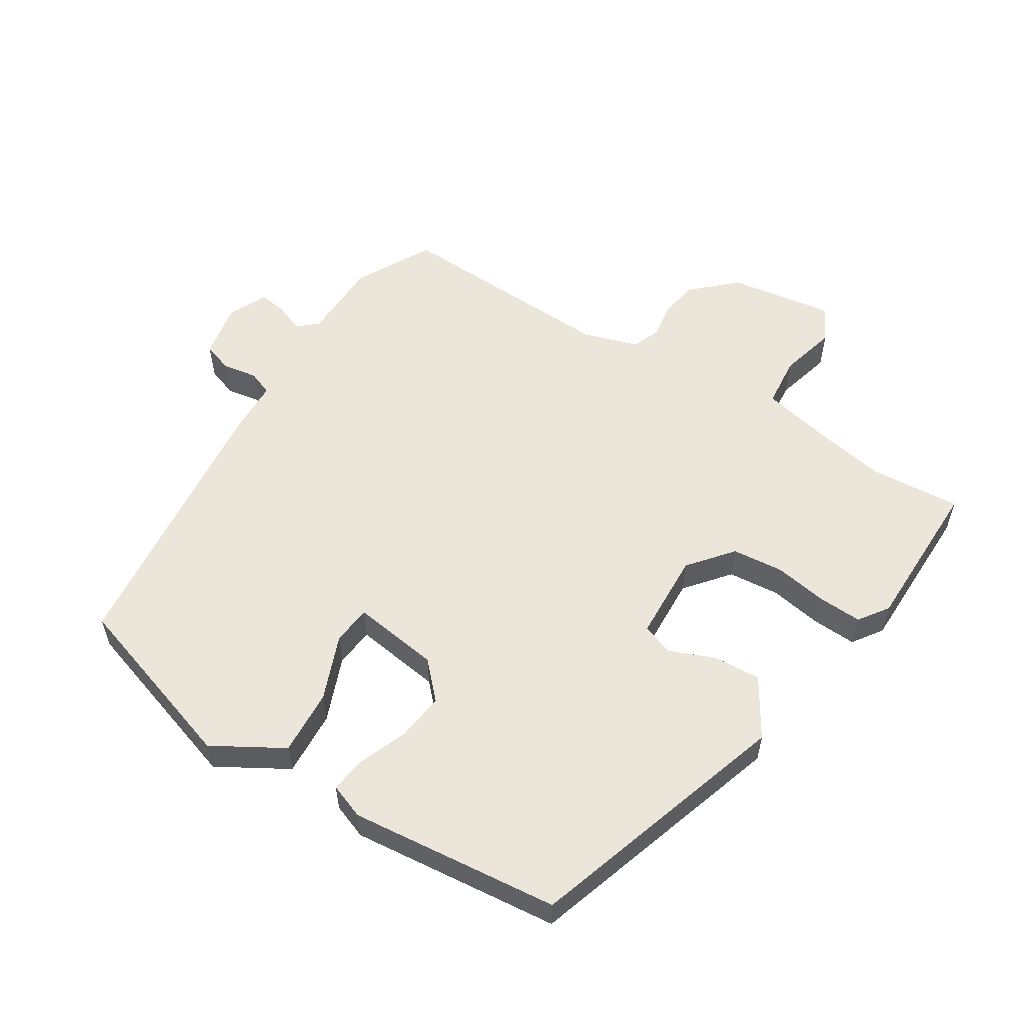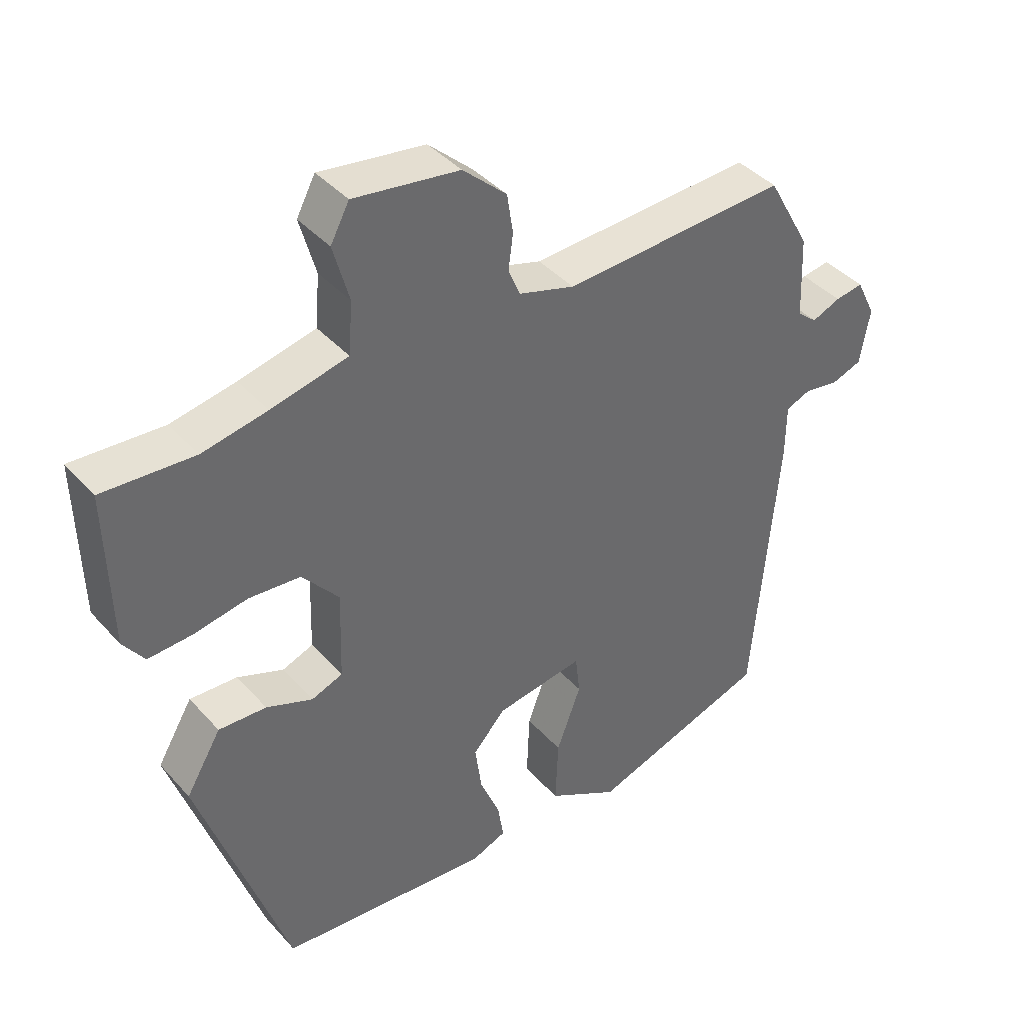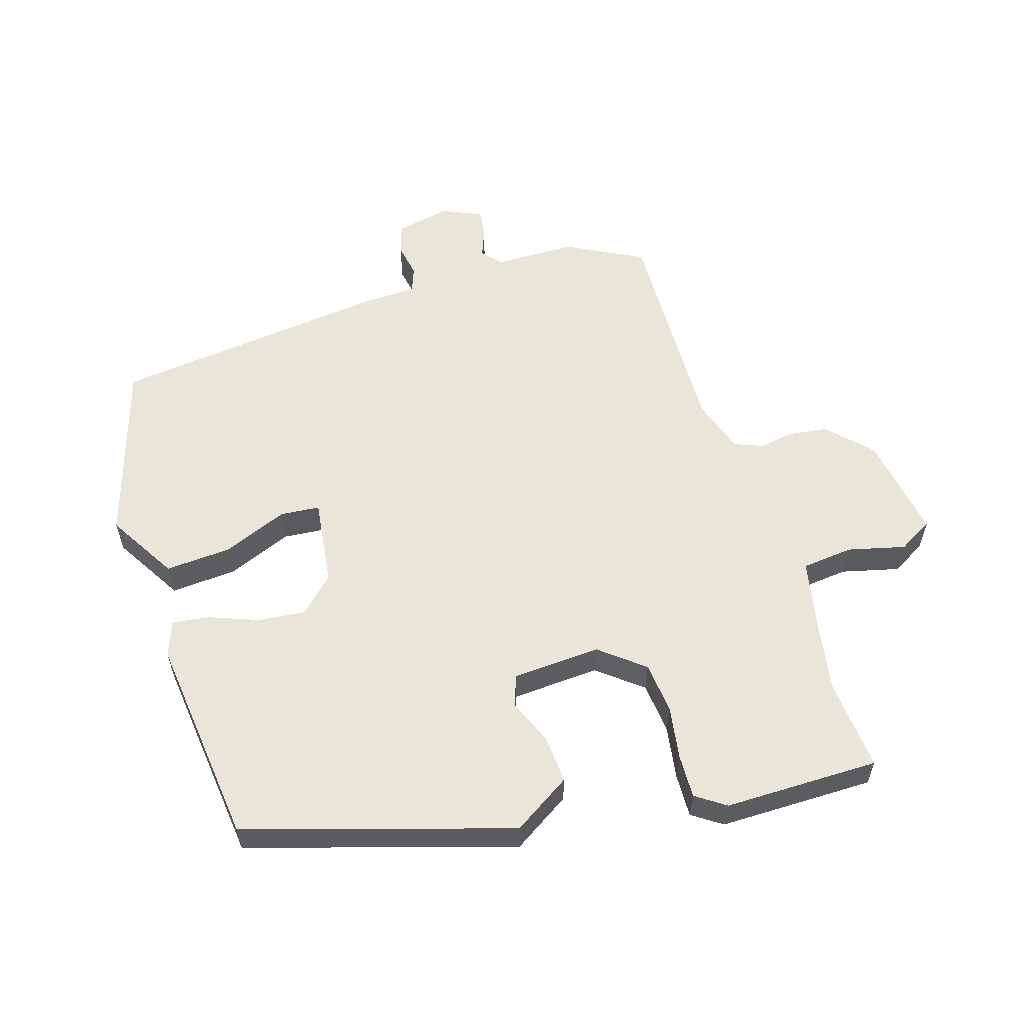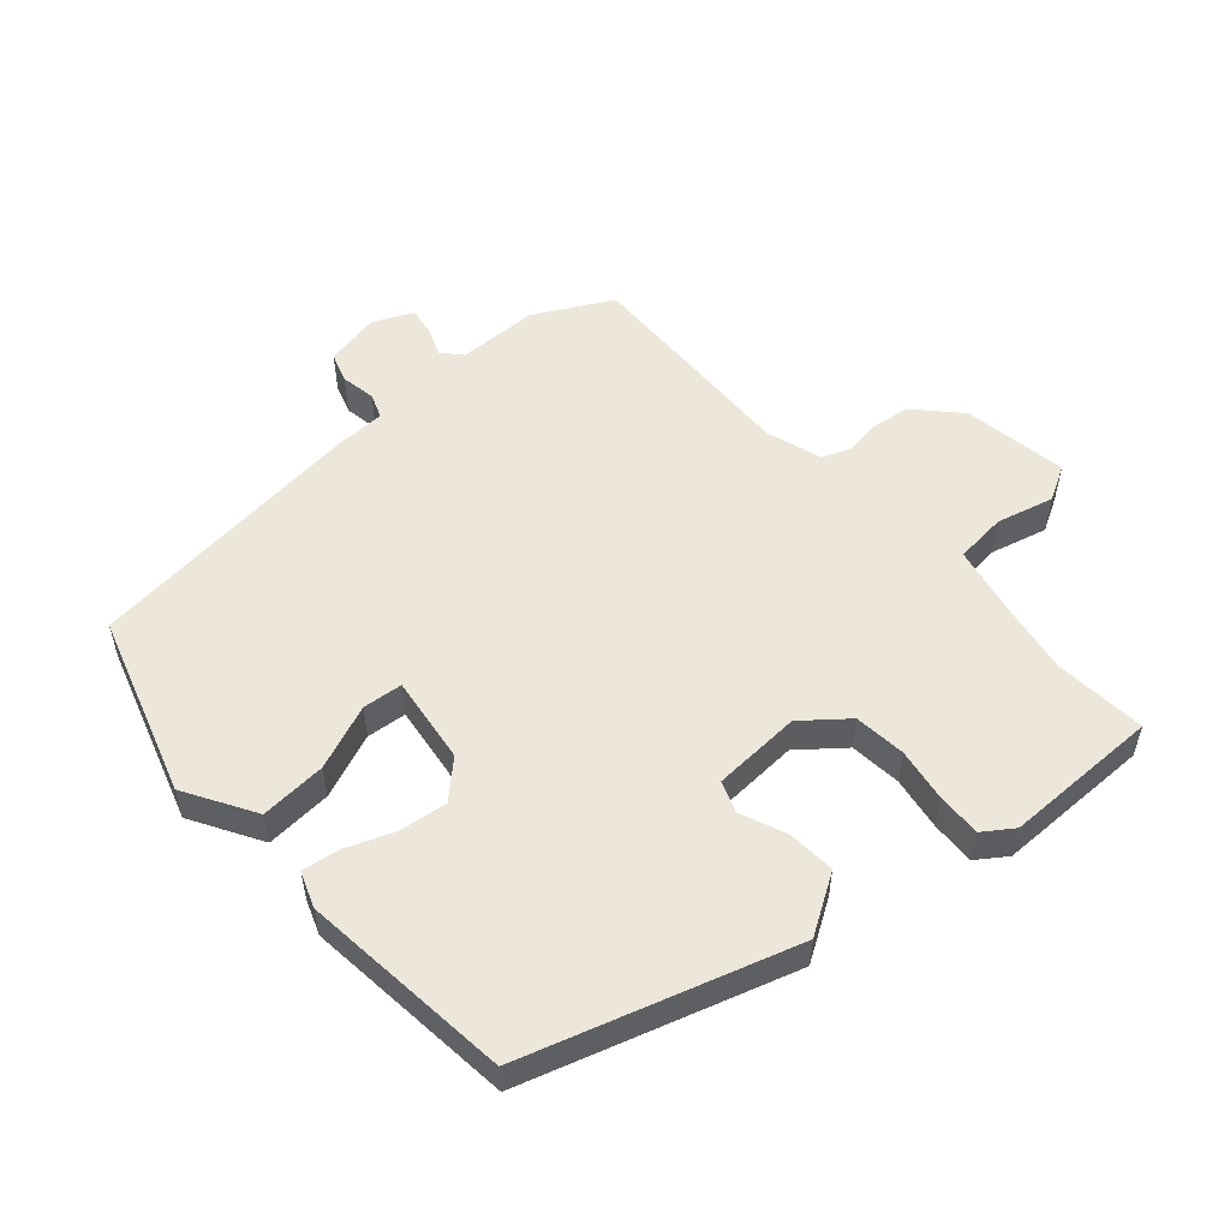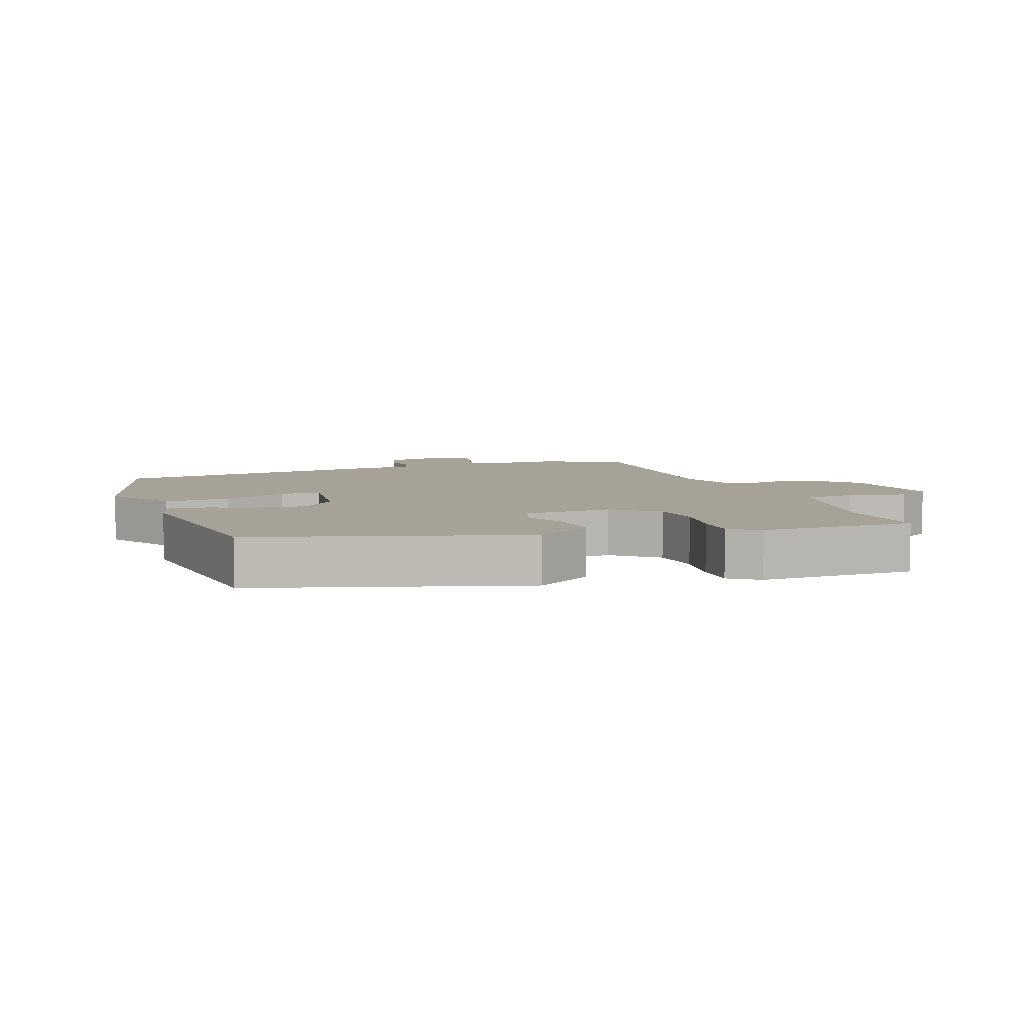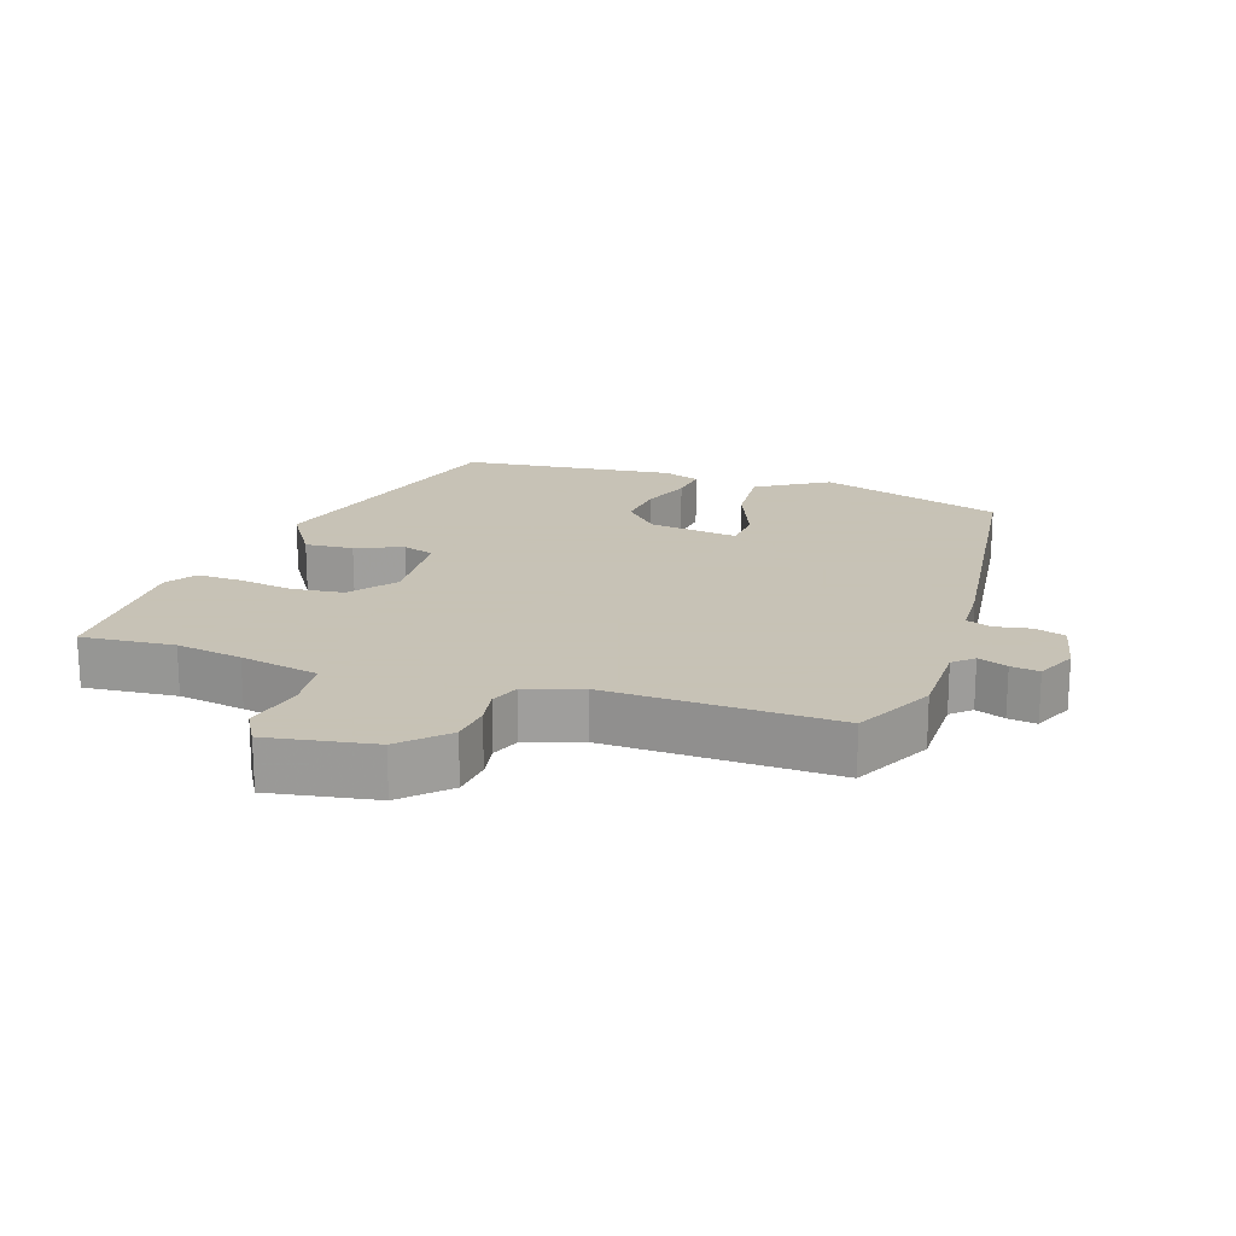
<metadata>
{"format":"obj","ext":"obj","renderer":"f3d","projection":"perspective","resolution":1024,"background":"white","views":[{"elev":56.3,"azim":-148.8,"up":"+Y"},{"elev":40.3,"azim":-37.2,"up":"+Z"},{"elev":57.9,"azim":-108.8,"up":"+Y"},{"elev":53.8,"azim":-132.8,"up":"+Y"},{"elev":6.6,"azim":-111.8,"up":"+Y"},{"elev":19.1,"azim":16.5,"up":"+Y"}]}
</metadata>
<code>
v -0.343 0.07 -0.437
v -0.477 0.07 -0.039
v -0.424 0.07 0.05
v -0.352 0.07 0.047
v -0.282 0.07 0.02
v -0.235 0.07 0.038
v -0.231 0.07 0.172
v -0.286 0.07 0.237
v -0.364 0.07 0.243
v -0.445 0.07 0.228
v -0.511 0.07 0.224
v -0.543 0.07 0.268
v -0.549 0.07 0.503
v -0.411 0.07 0.495
v -0.313 0.07 0.514
v -0.197 0.07 0.541
v -0.191 0.07 0.619
v -0.215 0.07 0.705
v -0.187 0.07 0.758
v -0.028 0.07 0.736
v 0.038 0.07 0.676
v 0.047 0.07 0.617
v 0.04 0.07 0.564
v 0.058 0.07 0.522
v 0.142 0.07 0.497
v 0.48 0.07 0.516
v 0.544 0.07 0.401
v 0.549 0.07 0.278
v 0.579 0.07 0.253
v 0.622 0.07 0.271
v 0.664 0.07 0.278
v 0.693 0.07 0.219
v 0.678 0.07 0.135
v 0.633 0.07 0.119
v 0.58 0.07 0.127
v 0.543 0.07 0.112
v 0.542 0.07 0.031
v 0.504 0.07 -0.394
v 0.234 0.07 -0.486
v 0.127 0.07 -0.426
v 0.131 0.07 -0.326
v 0.168 0.07 -0.227
v 0.161 0.07 -0.167
v 0.029 0.07 -0.188
v -0.02 0.07 -0.242
v -0.01 0.07 -0.314
v 0.02 0.07 -0.387
v 0.029 0.07 -0.443
v -0.024 0.07 -0.464
v -0.343 0 -0.437
v -0.477 0 -0.039
v -0.424 0 0.05
v -0.352 0 0.047
v -0.282 0 0.02
v -0.235 0 0.038
v -0.231 0 0.172
v -0.286 0 0.237
v -0.364 0 0.243
v -0.445 0 0.228
v -0.511 0 0.224
v -0.543 0 0.268
v -0.549 0 0.503
v -0.411 0 0.495
v -0.313 0 0.514
v -0.197 0 0.541
v -0.191 0 0.619
v -0.215 0 0.705
v -0.187 0 0.758
v -0.028 0 0.736
v 0.038 0 0.676
v 0.047 0 0.617
v 0.04 0 0.564
v 0.058 0 0.522
v 0.142 0 0.497
v 0.48 0 0.516
v 0.544 0 0.401
v 0.549 0 0.278
v 0.579 0 0.253
v 0.622 0 0.271
v 0.664 0 0.278
v 0.693 0 0.219
v 0.678 0 0.135
v 0.633 0 0.119
v 0.58 0 0.127
v 0.543 0 0.112
v 0.542 0 0.031
v 0.504 0 -0.394
v 0.234 0 -0.486
v 0.127 0 -0.426
v 0.131 0 -0.326
v 0.168 0 -0.227
v 0.161 0 -0.167
v 0.029 0 -0.188
v -0.02 0 -0.242
v -0.01 0 -0.314
v 0.02 0 -0.387
v 0.029 0 -0.443
v -0.024 0 -0.464
f 46 47 48 49
f 45 46 49 1
f 44 45 1 2
f 43 44 2 3
f 39 40 41 42
f 39 42 43
f 36 37 38 39
f 36 39 43
f 32 33 34 35
f 32 35 36
f 29 30 31 32
f 29 32 36
f 28 29 36 43
f 25 26 27 28
f 24 25 28 43
f 20 21 22 23
f 18 19 20 23
f 17 18 23 24
f 16 17 24 43
f 11 12 13 14
f 9 10 11 14
f 8 9 14 15
f 7 8 15 16
f 43 3 4 5
f 43 5 6
f 6 7 16 43
f 98 97 96 95
f 50 98 95 94
f 51 50 94 93
f 52 51 93 92
f 91 90 89 88
f 92 91 88
f 88 87 86 85
f 92 88 85
f 84 83 82 81
f 85 84 81
f 81 80 79 78
f 85 81 78
f 92 85 78 77
f 77 76 75 74
f 92 77 74 73
f 72 71 70 69
f 72 69 68 67
f 73 72 67 66
f 92 73 66 65
f 63 62 61 60
f 63 60 59 58
f 64 63 58 57
f 65 64 57 56
f 54 53 52 92
f 55 54 92
f 92 65 56 55
f 1 50 51 2
f 2 51 52 3
f 3 52 53 4
f 4 53 54 5
f 5 54 55 6
f 6 55 56 7
f 7 56 57 8
f 8 57 58 9
f 9 58 59 10
f 10 59 60 11
f 11 60 61 12
f 12 61 62 13
f 13 62 63 14
f 14 63 64 15
f 15 64 65 16
f 16 65 66 17
f 17 66 67 18
f 18 67 68 19
f 19 68 69 20
f 20 69 70 21
f 21 70 71 22
f 22 71 72 23
f 23 72 73 24
f 24 73 74 25
f 25 74 75 26
f 26 75 76 27
f 27 76 77 28
f 28 77 78 29
f 29 78 79 30
f 30 79 80 31
f 31 80 81 32
f 32 81 82 33
f 33 82 83 34
f 34 83 84 35
f 35 84 85 36
f 36 85 86 37
f 37 86 87 38
f 38 87 88 39
f 39 88 89 40
f 40 89 90 41
f 41 90 91 42
f 42 91 92 43
f 43 92 93 44
f 44 93 94 45
f 45 94 95 46
f 46 95 96 47
f 47 96 97 48
f 48 97 98 49
f 49 98 50 1

</code>
